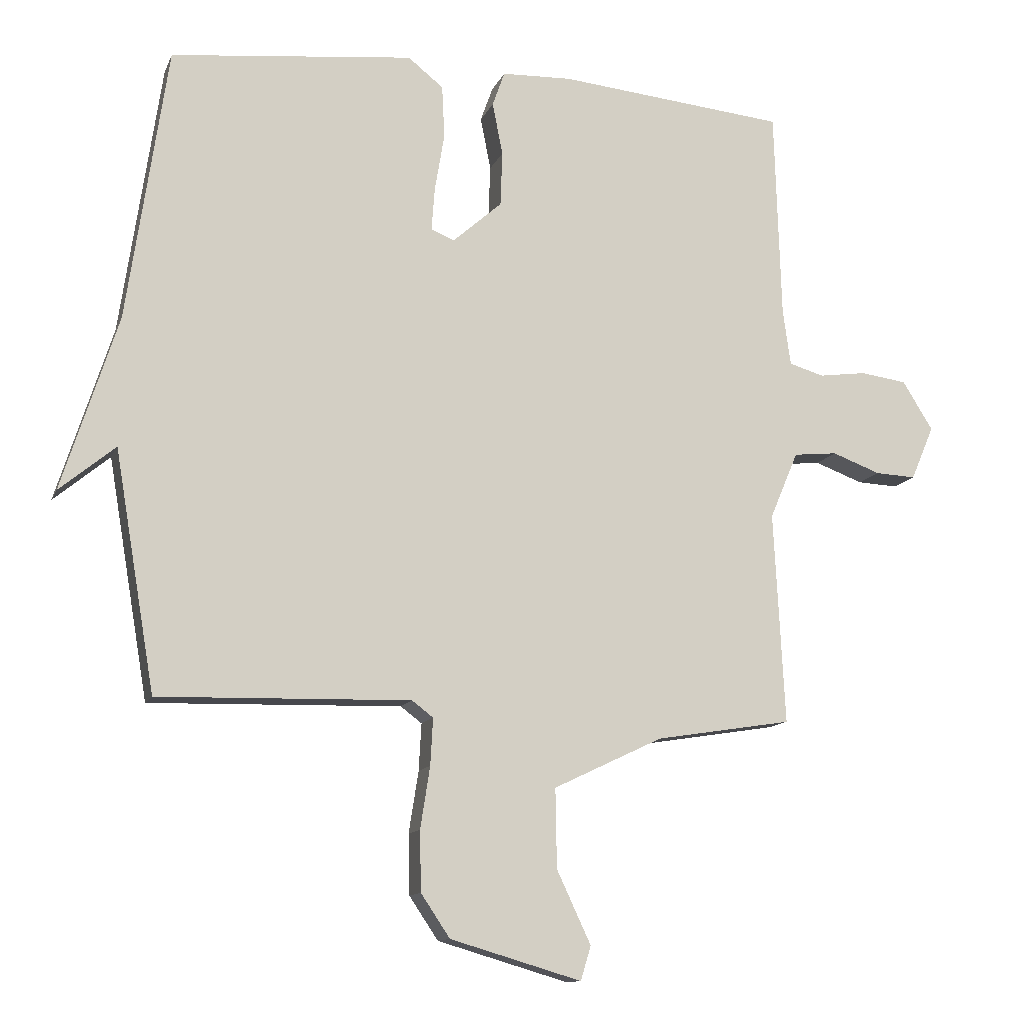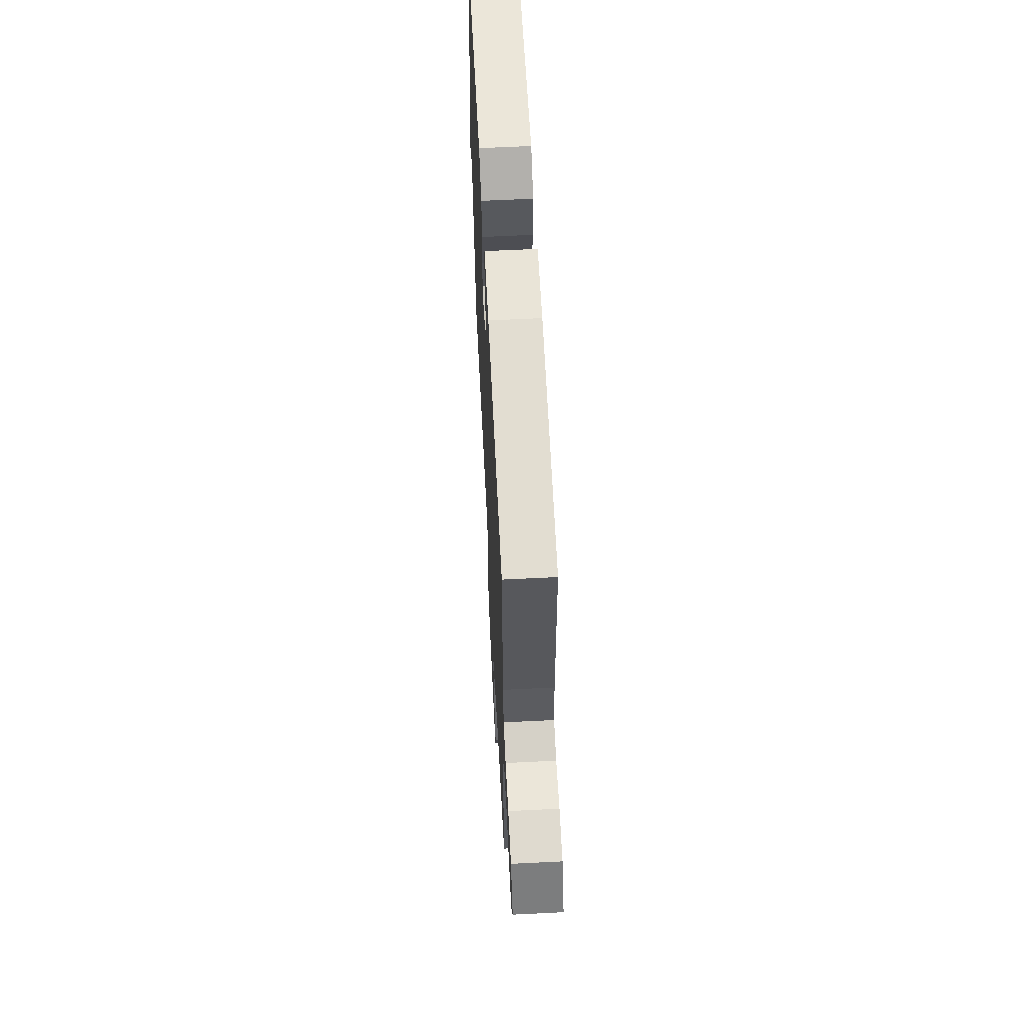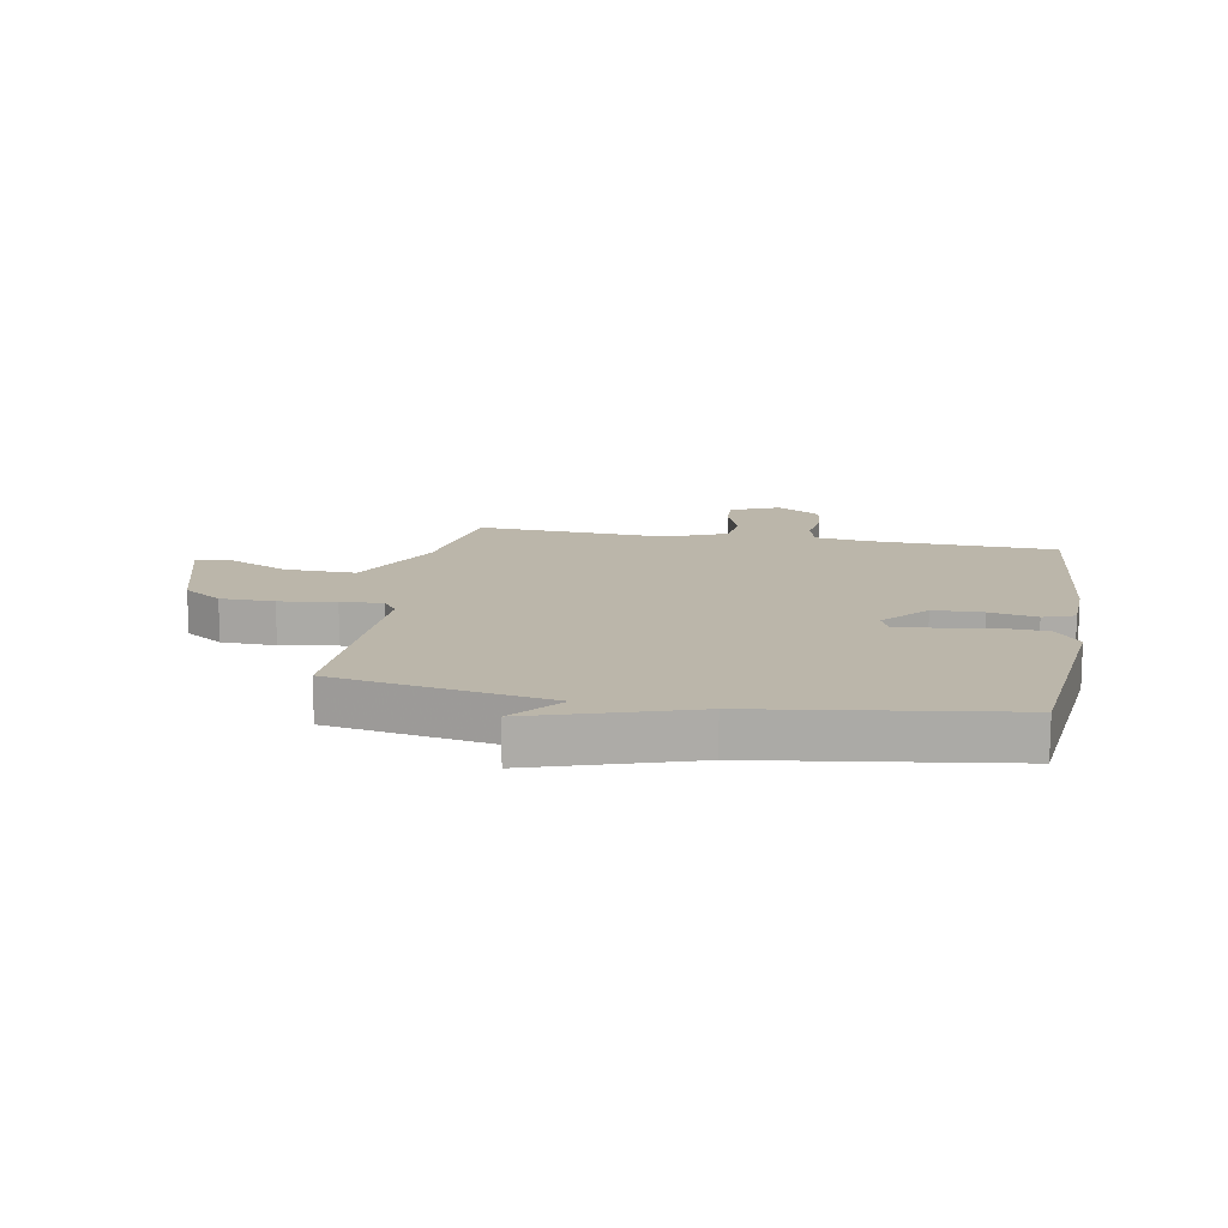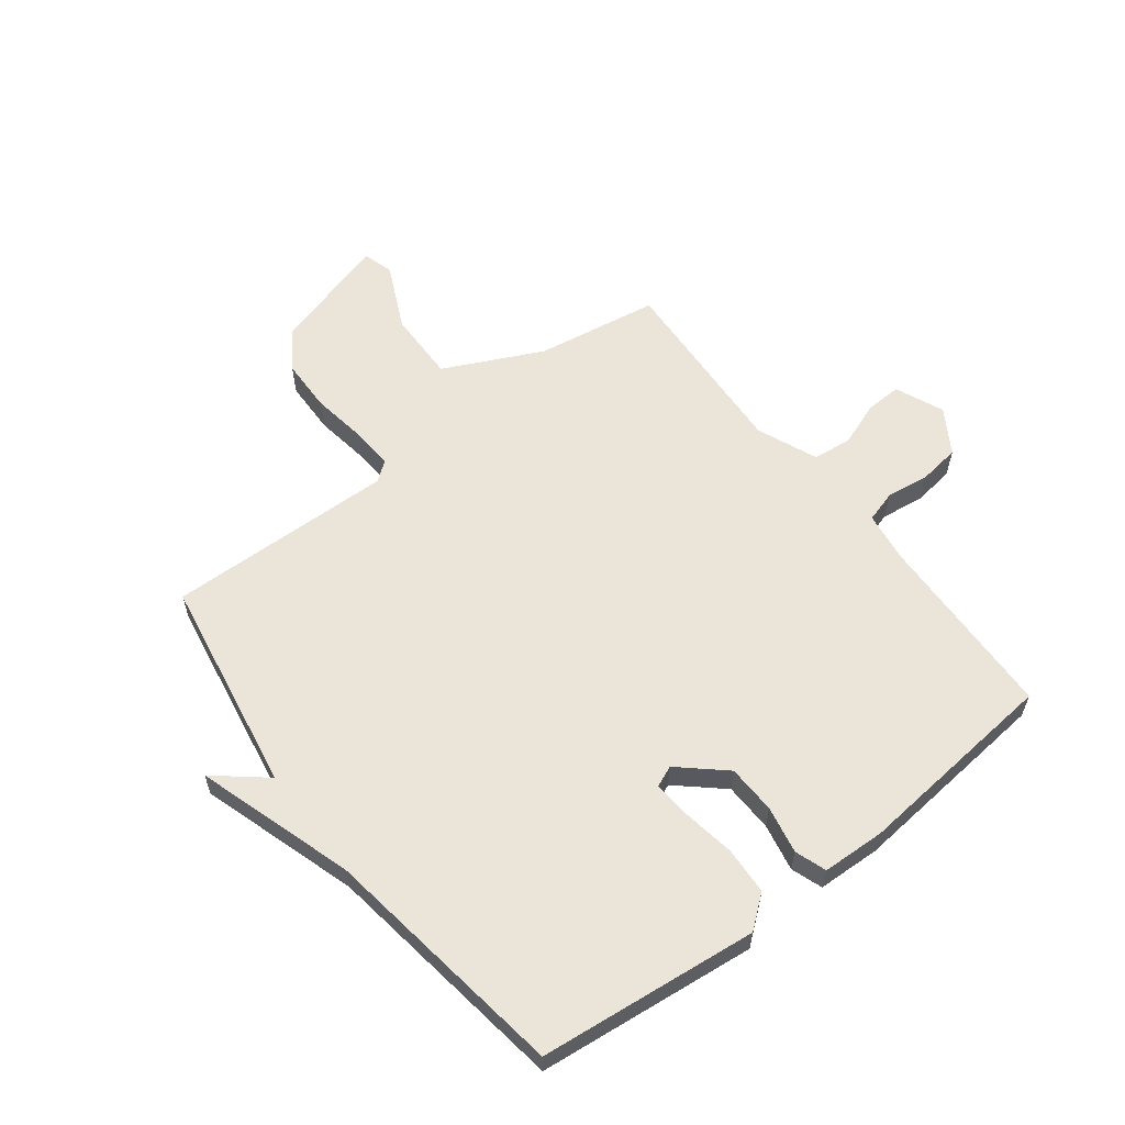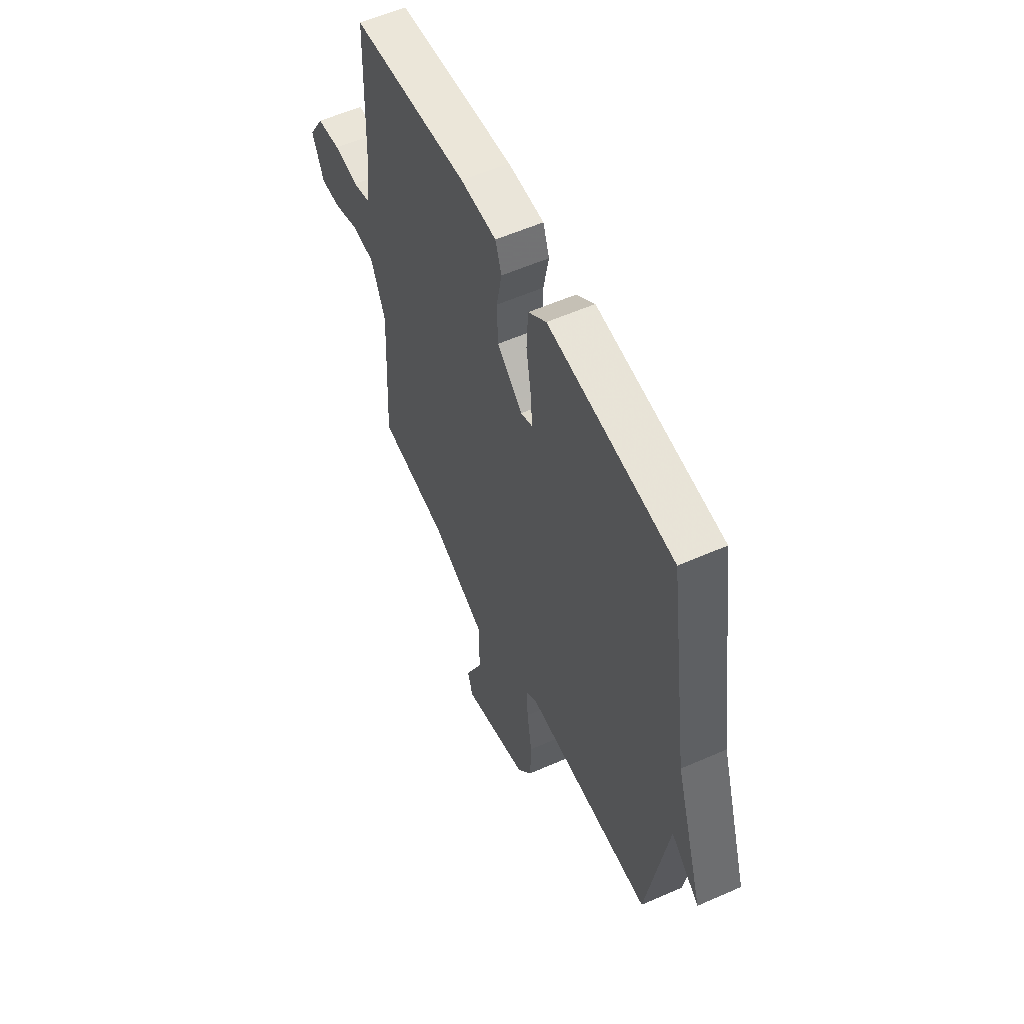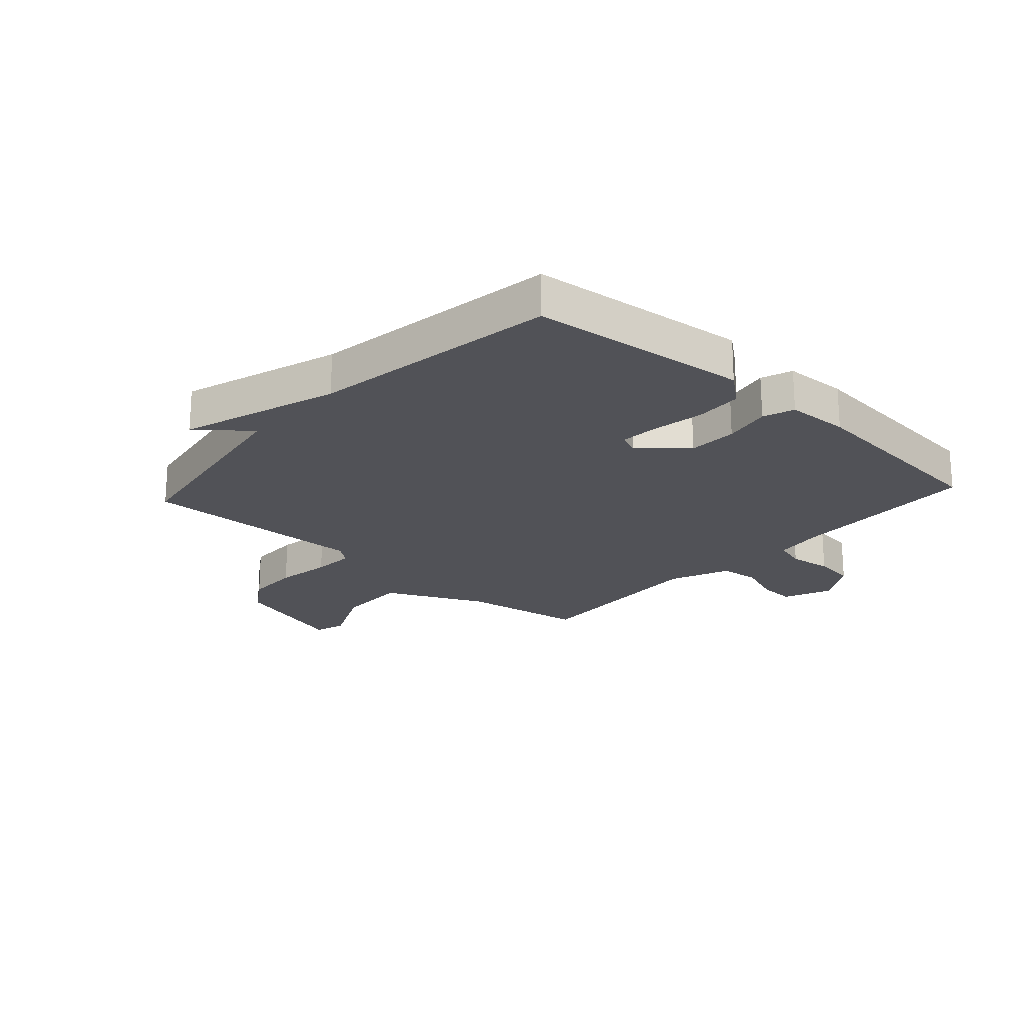
<metadata>
{"format":"obj","ext":"obj","renderer":"f3d","projection":"perspective","resolution":1024,"background":"white","views":[{"elev":-12.2,"azim":-16.5,"up":"+Z"},{"elev":63.0,"azim":87.1,"up":"+Z"},{"elev":13.9,"azim":-79.6,"up":"+Y"},{"elev":59.6,"azim":-37.4,"up":"+Y"},{"elev":56.9,"azim":-114.7,"up":"+Z"},{"elev":-21.5,"azim":-42.2,"up":"+Y"}]}
</metadata>
<code>
v 0.5 0.07 0.5
v 0.51 0.07 0.173
v 0.522 0.07 0.086
v 0.576 0.07 0.07
v 0.65 0.07 0.08
v 0.722 0.07 0.07
v 0.769 0.07 -0.006
v 0.733 0.07 -0.09
v 0.67 0.07 -0.087
v 0.595 0.07 -0.059
v 0.527 0.07 -0.066
v 0.483 0.07 -0.17
v 0.5 0.07 -0.5
v 0.288 0.07 -0.534
v 0.118 0.07 -0.615
v 0.12 0.07 -0.738
v 0.173 0.07 -0.851
v 0.157 0.07 -0.904
v -0.047 0.07 -0.844
v -0.092 0.07 -0.777
v -0.094 0.07 -0.684
v -0.079 0.07 -0.588
v -0.075 0.07 -0.515
v -0.108 0.07 -0.49
v -0.5 0.07 -0.5
v -0.563 0.07 -0.128
v -0.65 0.07 -0.2
v -0.563 0.07 0.072
v -0.5 0.07 0.5
v -0.122 0.07 0.54
v -0.067 0.07 0.496
v -0.063 0.07 0.414
v -0.078 0.07 0.324
v -0.083 0.07 0.257
v -0.047 0.07 0.242
v 0.03 0.07 0.31
v 0.033 0.07 0.395
v 0.017 0.07 0.477
v 0.036 0.07 0.531
v 0.145 0.07 0.535
v 0.5 0 0.5
v 0.51 0 0.173
v 0.522 0 0.086
v 0.576 0 0.07
v 0.65 0 0.08
v 0.722 0 0.07
v 0.769 0 -0.006
v 0.733 0 -0.09
v 0.67 0 -0.087
v 0.595 0 -0.059
v 0.527 0 -0.066
v 0.483 0 -0.17
v 0.5 0 -0.5
v 0.288 0 -0.534
v 0.118 0 -0.615
v 0.12 0 -0.738
v 0.173 0 -0.851
v 0.157 0 -0.904
v -0.047 0 -0.844
v -0.092 0 -0.777
v -0.094 0 -0.684
v -0.079 0 -0.588
v -0.075 0 -0.515
v -0.108 0 -0.49
v -0.5 0 -0.5
v -0.563 0 -0.128
v -0.65 0 -0.2
v -0.563 0 0.072
v -0.5 0 0.5
v -0.122 0 0.54
v -0.067 0 0.496
v -0.063 0 0.414
v -0.078 0 0.324
v -0.083 0 0.257
v -0.047 0 0.242
v 0.03 0 0.31
v 0.033 0 0.395
v 0.017 0 0.477
v 0.036 0 0.531
v 0.145 0 0.535
f 40 1 2
f 39 40 2
f 38 39 2
f 37 38 2
f 36 37 2 3
f 35 36 3
f 31 32 33
f 30 31 33
f 29 30 33
f 28 29 33
f 26 27 28 33
f 26 33 34
f 26 34 35
f 25 26 35
f 24 25 35
f 20 21 22
f 19 20 22
f 18 19 22
f 17 18 22
f 16 17 22
f 15 16 22 23
f 35 3 4
f 24 35 4
f 23 24 4
f 15 23 4
f 14 15 4
f 8 9 10
f 7 8 10
f 6 7 10
f 5 6 10
f 4 5 10
f 4 10 11
f 14 4 11 12
f 12 13 14
f 42 41 80
f 42 80 79
f 42 79 78
f 42 78 77
f 43 42 77 76
f 43 76 75
f 73 72 71
f 73 71 70
f 73 70 69
f 73 69 68
f 73 68 67 66
f 74 73 66
f 75 74 66
f 75 66 65
f 75 65 64
f 62 61 60
f 62 60 59
f 62 59 58
f 62 58 57
f 62 57 56
f 63 62 56 55
f 44 43 75
f 44 75 64
f 44 64 63
f 44 63 55
f 44 55 54
f 50 49 48
f 50 48 47
f 50 47 46
f 50 46 45
f 50 45 44
f 51 50 44
f 52 51 44 54
f 54 53 52
f 1 41 42 2
f 2 42 43 3
f 3 43 44 4
f 4 44 45 5
f 5 45 46 6
f 6 46 47 7
f 7 47 48 8
f 8 48 49 9
f 9 49 50 10
f 10 50 51 11
f 11 51 52 12
f 12 52 53 13
f 13 53 54 14
f 14 54 55 15
f 15 55 56 16
f 16 56 57 17
f 17 57 58 18
f 18 58 59 19
f 19 59 60 20
f 20 60 61 21
f 21 61 62 22
f 22 62 63 23
f 23 63 64 24
f 24 64 65 25
f 25 65 66 26
f 26 66 67 27
f 27 67 68 28
f 28 68 69 29
f 29 69 70 30
f 30 70 71 31
f 31 71 72 32
f 32 72 73 33
f 33 73 74 34
f 34 74 75 35
f 35 75 76 36
f 36 76 77 37
f 37 77 78 38
f 38 78 79 39
f 39 79 80 40
f 40 80 41 1

</code>
